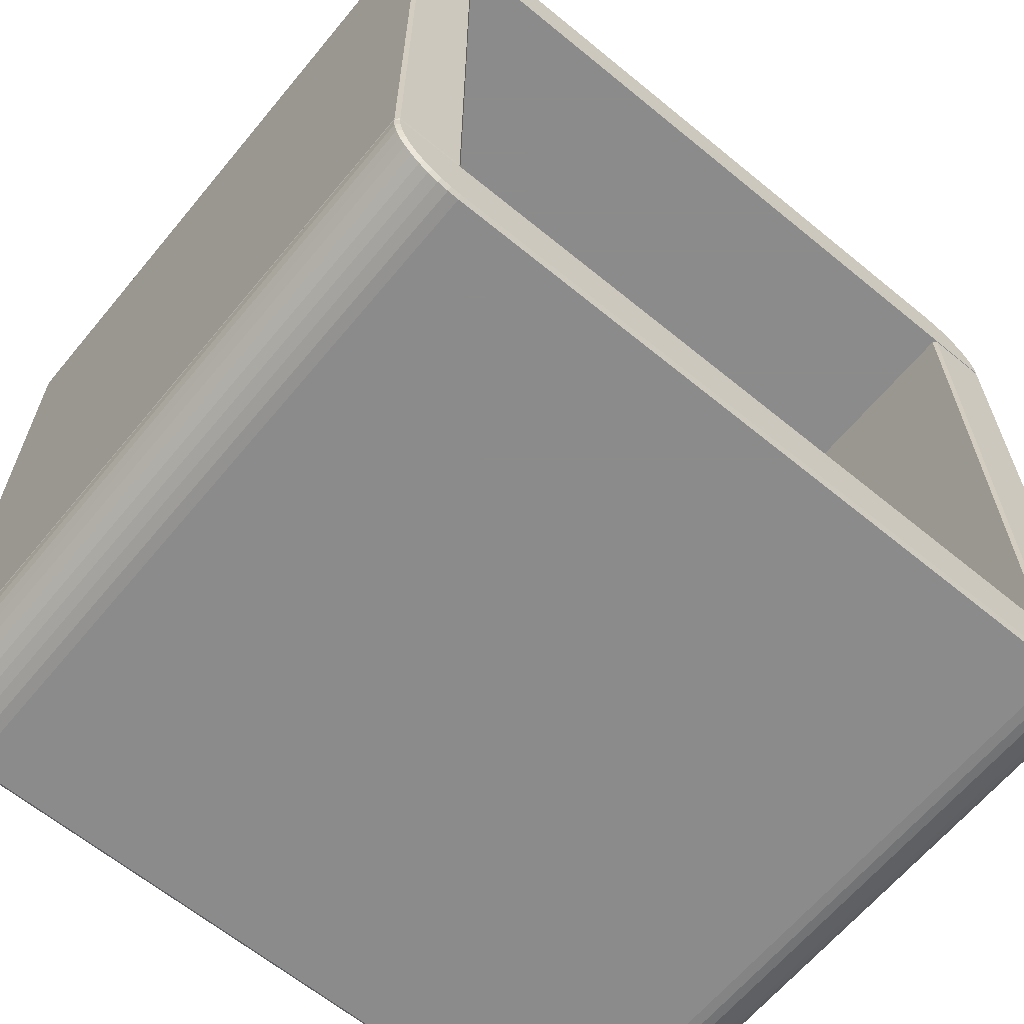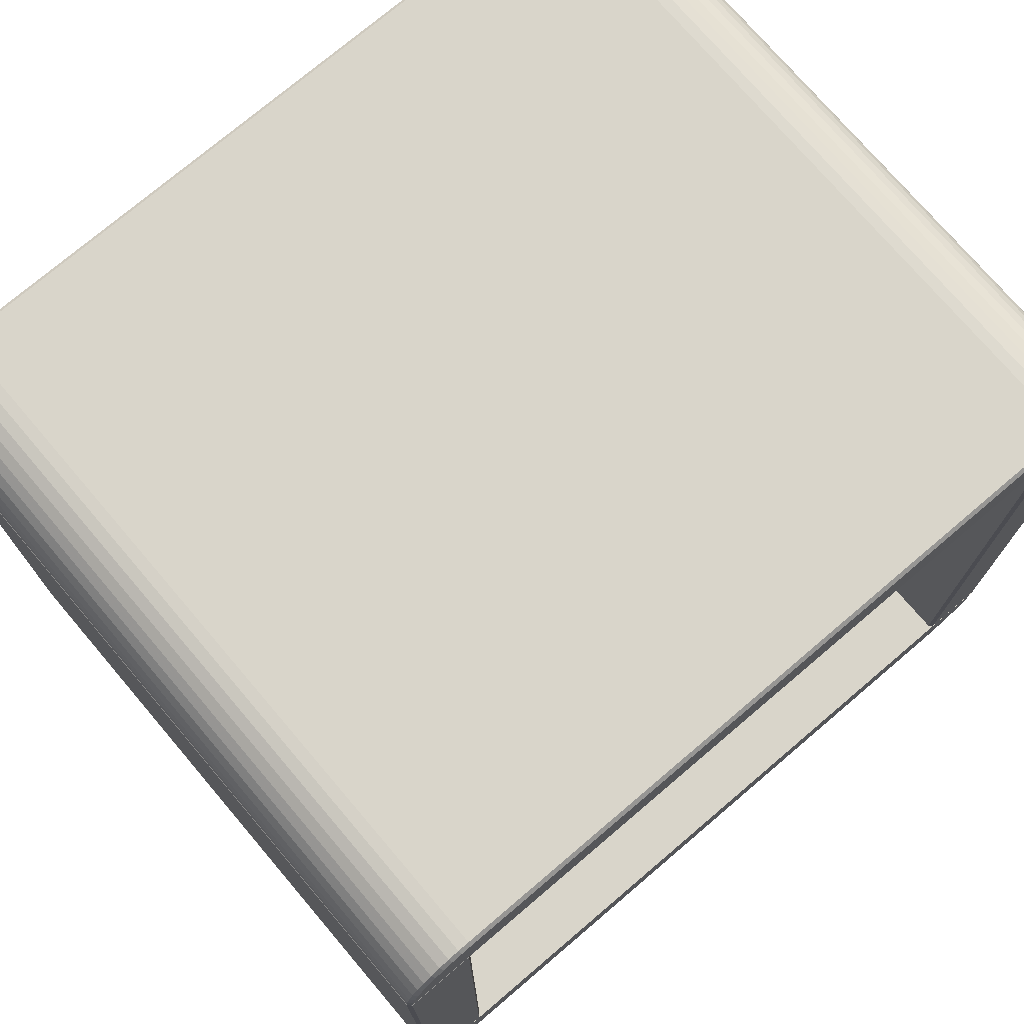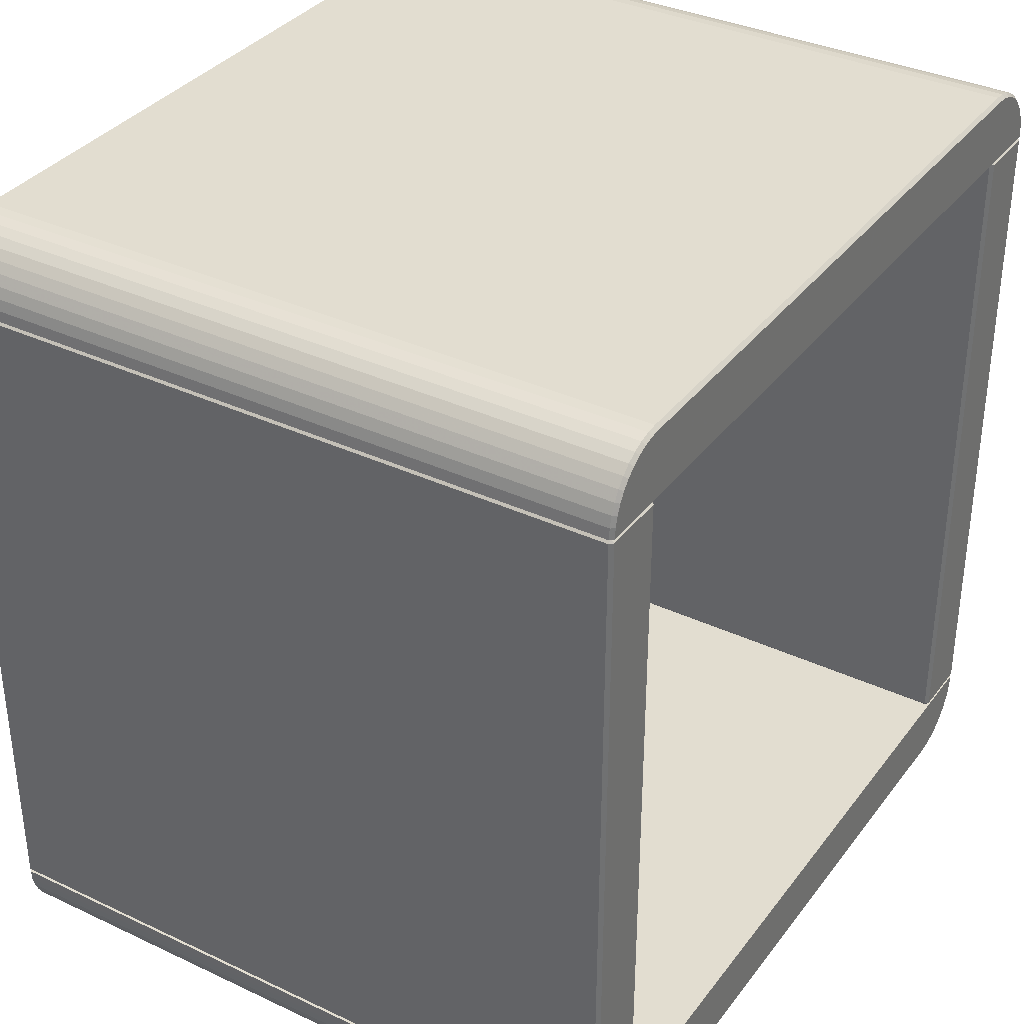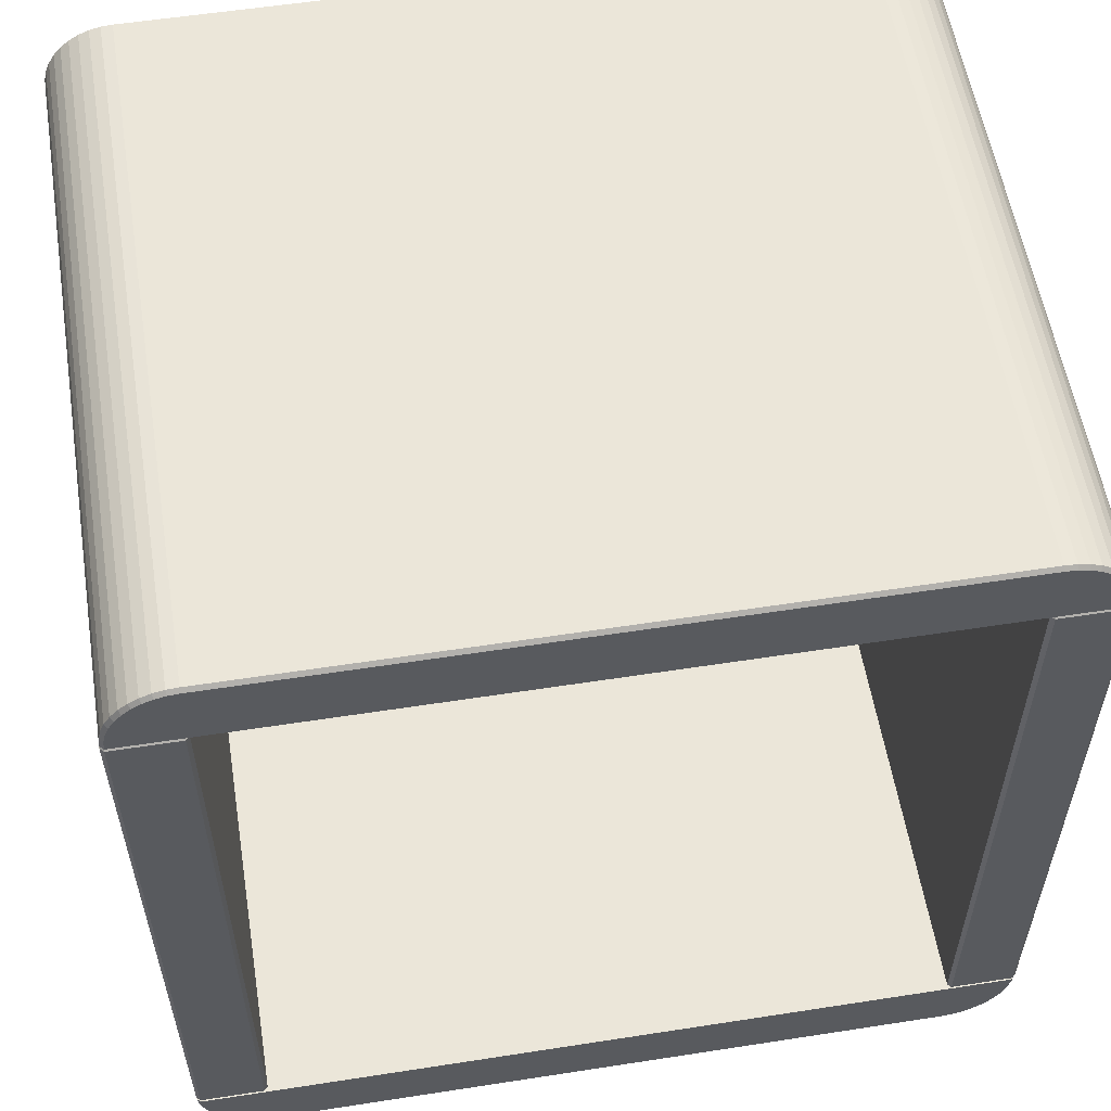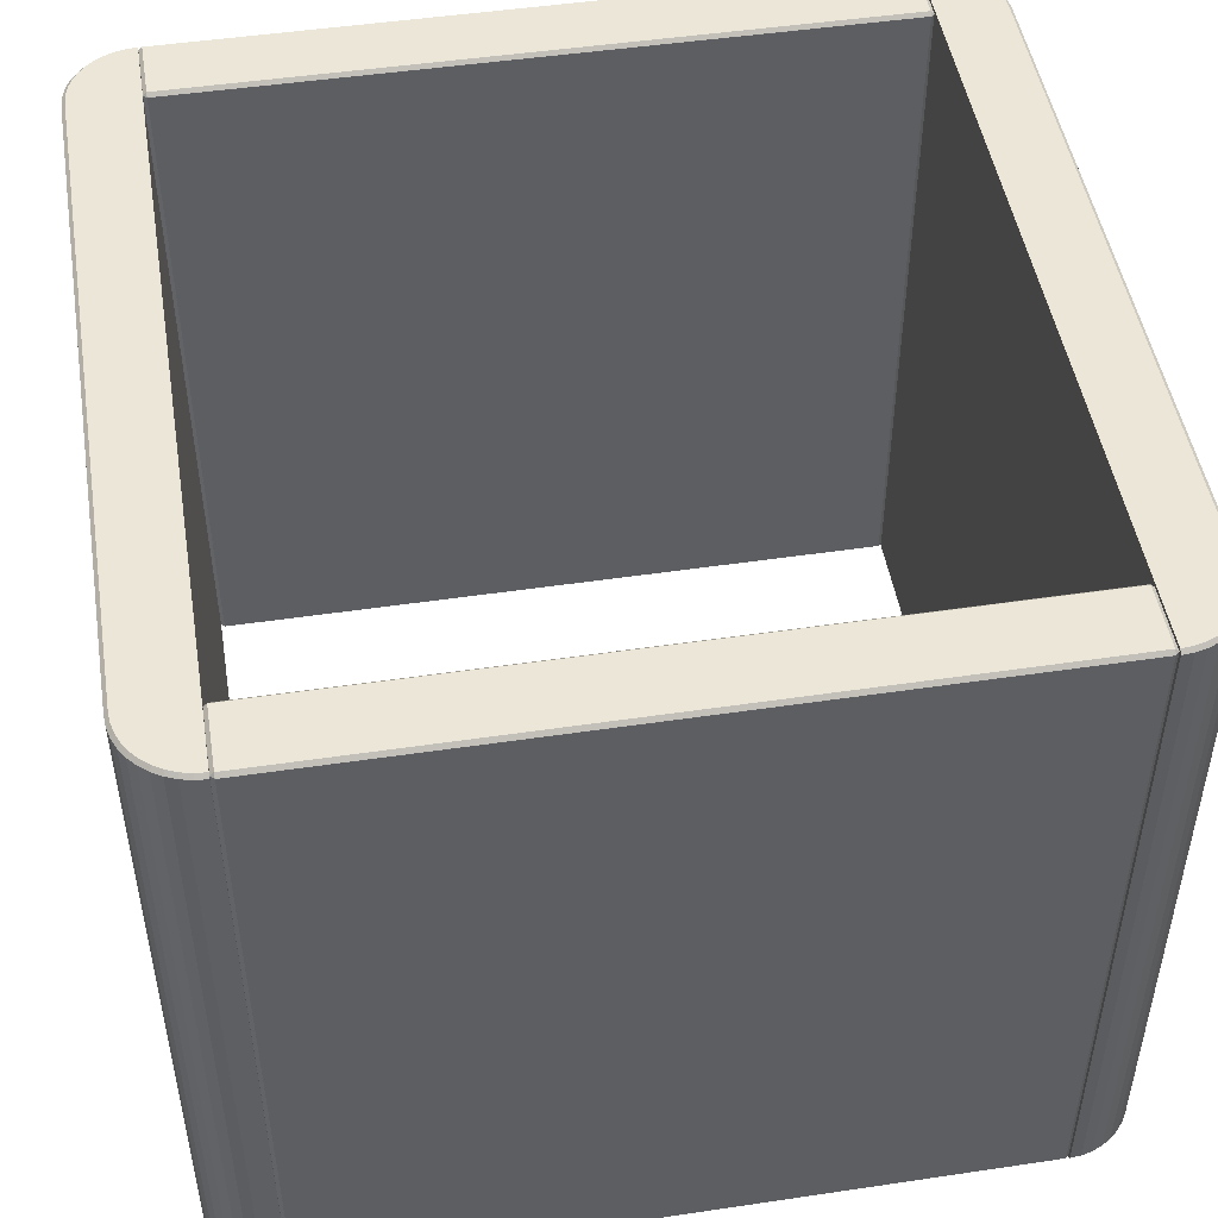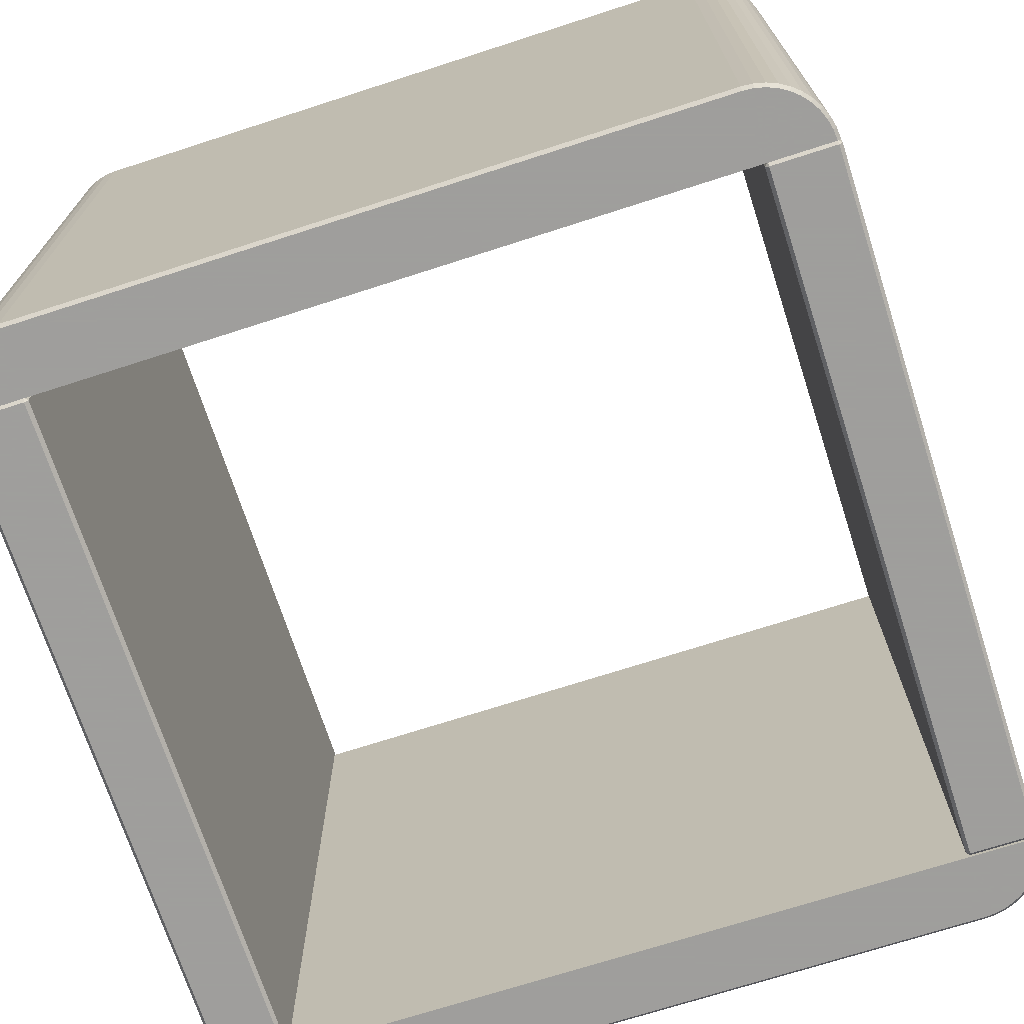
<metadata>
{"format":"obj","ext":"obj","renderer":"f3d","projection":"perspective","resolution":1024,"background":"white","views":[{"elev":-64.0,"azim":-39.6,"up":"+Y"},{"elev":74.6,"azim":-40.4,"up":"+Y"},{"elev":35.3,"azim":-58.1,"up":"+Y"},{"elev":56.5,"azim":-9.2,"up":"+Y"},{"elev":48.6,"azim":80.6,"up":"+Z"},{"elev":-71.1,"azim":17.9,"up":"+Z"}]}
</metadata>
<code>
v  5.838 1.182 5.846
v  5.838 1.182 -5.846
v  6.901 1.182 -5.846
v  6.901 1.182 5.846
v  5.838 12.99 5.846
v  6.901 12.99 5.846
v  6.901 12.99 -5.846
v  5.838 12.99 -5.846
v  5.838 1.241 5.905
v  6.901 1.241 5.905
v  6.901 12.93 5.905
v  5.838 12.93 5.905
v  6.96 1.241 5.846
v  6.96 1.241 -5.846
v  6.96 12.93 -5.846
v  6.96 12.93 5.846
v  6.901 1.241 -5.905
v  5.838 1.241 -5.905
v  5.838 12.93 -5.905
v  6.901 12.93 -5.905
v  5.779 1.241 -5.846
v  5.779 1.241 5.846
v  5.779 12.93 5.846
v  5.779 12.93 -5.846
v  -6.902 1.182 5.846
v  -6.902 1.182 -5.846
v  -5.839 1.182 -5.846
v  -5.839 1.182 5.846
v  -6.902 12.99 5.846
v  -5.839 12.99 5.846
v  -5.839 12.99 -5.846
v  -6.902 12.99 -5.846
v  -6.902 1.241 5.905
v  -5.839 1.241 5.905
v  -5.839 12.93 5.905
v  -6.902 12.93 5.905
v  -5.78 1.241 5.846
v  -5.78 1.241 -5.846
v  -5.78 12.93 -5.846
v  -5.78 12.93 5.846
v  -5.839 1.241 -5.905
v  -6.902 1.241 -5.905
v  -6.902 12.93 -5.905
v  -5.839 12.93 -5.905
v  -6.961 1.241 -5.846
v  -6.961 1.241 5.846
v  -6.961 12.93 5.846
v  -6.961 12.93 -5.846
g Box03
f 1 2 3 4
f 5 6 7 8
f 9 10 11 12
f 13 14 15 16
f 17 18 19 20
f 21 22 23 24
f 25 26 27 28
f 29 30 31 32
f 33 34 35 36
f 37 38 39 40
f 41 42 43 44
f 45 46 47 48
f 9 22 1
f 4 13 10
f 21 18 2
f 3 17 14
f 12 5 23
f 16 6 11
f 24 8 19
f 20 7 15
f 33 46 25
f 28 37 34
f 45 42 26
f 27 41 38
f 36 29 47
f 40 30 35
f 48 32 43
f 44 31 39
f 1 22 21 2
f 2 18 17 3
f 3 14 13 4
f 4 10 9 1
f 5 12 11 6
f 6 16 15 7
f 7 20 19 8
f 8 24 23 5
f 10 13 16 11
f 12 23 22 9
f 14 17 20 15
f 18 21 24 19
f 25 46 45 26
f 26 42 41 27
f 27 38 37 28
f 28 34 33 25
f 29 36 35 30
f 30 40 39 31
f 31 44 43 32
f 32 48 47 29
f 34 37 40 35
f 36 47 46 33
f 38 41 44 39
f 42 45 48 43
v  -6.953 12.99 5.846
v  -6.953 12.99 -5.846
v  -6.894 12.99 -5.905
v  -5.772 12.99 -5.905
v  -5.772 12.99 5.905
v  -6.894 12.99 5.905
v  6.906 12.99 5.905
v  5.785 12.99 5.905
v  5.785 12.99 -5.905
v  6.966 12.99 -5.846
v  6.906 12.99 -5.905
v  6.966 12.99 5.846
v  5.785 14.12 5.905
v  -5.772 14.12 5.905
v  5.785 14.12 -5.905
v  -5.772 14.12 -5.905
v  5.785 14.17 5.846
v  5.785 14.17 -5.846
v  -5.772 14.17 -5.846
v  -5.772 14.17 5.846
v  5.96 14.1 5.905
v  5.96 14.1 -5.905
v  5.969 14.16 -5.846
v  5.969 14.16 5.846
v  6.131 14.06 5.905
v  6.131 14.06 -5.905
v  6.149 14.12 -5.846
v  6.149 14.12 5.846
v  6.294 13.99 5.905
v  6.294 13.99 -5.905
v  6.321 14.05 -5.846
v  6.321 14.05 5.846
v  6.444 13.9 5.905
v  6.444 13.9 -5.905
v  6.479 13.95 -5.846
v  6.479 13.95 5.846
v  6.578 13.79 5.905
v  6.578 13.79 -5.905
v  6.62 13.83 -5.846
v  6.62 13.83 5.846
v  6.692 13.65 5.905
v  6.692 13.65 -5.905
v  6.74 13.69 -5.846
v  6.74 13.69 5.846
v  6.784 13.5 5.905
v  6.784 13.5 -5.905
v  6.837 13.53 -5.846
v  6.837 13.53 5.846
v  6.851 13.34 5.905
v  6.851 13.34 -5.905
v  6.908 13.36 -5.846
v  6.908 13.36 5.846
v  6.893 13.17 5.905
v  6.893 13.17 -5.905
v  6.951 13.18 -5.846
v  6.951 13.18 5.846
v  -5.957 14.16 5.846
v  -5.957 14.16 -5.846
v  -5.948 14.1 -5.905
v  -5.948 14.1 5.905
v  -6.137 14.12 5.846
v  -6.137 14.12 -5.846
v  -6.119 14.06 -5.905
v  -6.119 14.06 5.905
v  -6.309 14.05 5.846
v  -6.309 14.05 -5.846
v  -6.282 13.99 -5.905
v  -6.282 13.99 5.905
v  -6.466 13.95 5.846
v  -6.466 13.95 -5.846
v  -6.432 13.9 -5.905
v  -6.432 13.9 5.905
v  -6.607 13.83 5.846
v  -6.607 13.83 -5.846
v  -6.566 13.79 -5.905
v  -6.566 13.79 5.905
v  -6.728 13.69 5.846
v  -6.728 13.69 -5.846
v  -6.68 13.65 -5.905
v  -6.68 13.65 5.905
v  -6.825 13.53 5.846
v  -6.825 13.53 -5.846
v  -6.772 13.5 -5.905
v  -6.772 13.5 5.905
v  -6.896 13.36 5.846
v  -6.896 13.36 -5.846
v  -6.839 13.34 -5.905
v  -6.839 13.34 5.905
v  -6.939 13.18 5.846
v  -6.939 13.18 -5.846
v  -6.88 13.17 -5.905
v  -6.88 13.17 5.905
v  -5.781 1.182 -5.905
v  -6.903 1.182 -5.905
v  -6.962 1.182 -5.846
v  -5.781 1.182 5.905
v  -6.962 1.182 5.846
v  -6.903 1.182 5.905
v  5.77 1.182 5.905
v  6.892 1.182 5.905
v  6.952 1.182 5.846
v  6.892 1.182 -5.905
v  6.952 1.182 -5.846
v  5.77 1.182 -5.905
v  5.77 0.0603 5.905
v  -5.781 0.0603 5.905
v  5.77 0.0012 -5.846
v  5.77 0.0012 5.846
v  -5.781 0.0012 5.846
v  -5.781 0.0012 -5.846
v  5.77 0.0603 -5.905
v  -5.781 0.0603 -5.905
v  -5.957 0.0742 -5.905
v  -5.966 0.0157 -5.846
v  -5.966 0.0157 5.846
v  -5.957 0.0742 5.905
v  -6.128 0.1153 -5.905
v  -6.146 0.059 -5.846
v  -6.146 0.059 5.846
v  -6.128 0.1153 5.905
v  -6.29 0.1827 -5.905
v  -6.317 0.1299 -5.846
v  -6.317 0.1299 5.846
v  -6.29 0.1827 5.905
v  -6.441 0.2747 -5.905
v  -6.475 0.2267 -5.846
v  -6.475 0.2267 5.846
v  -6.441 0.2747 5.905
v  -6.574 0.389 -5.905
v  -6.616 0.3471 -5.846
v  -6.616 0.3471 5.846
v  -6.574 0.389 5.905
v  -6.689 0.5229 -5.905
v  -6.737 0.488 -5.846
v  -6.737 0.488 5.846
v  -6.689 0.5229 5.905
v  -6.781 0.673 -5.905
v  -6.833 0.6461 -5.846
v  -6.833 0.6461 5.846
v  -6.781 0.673 5.905
v  -6.848 0.8356 -5.905
v  -6.904 0.8173 -5.846
v  -6.904 0.8173 5.846
v  -6.848 0.8356 5.905
v  -6.889 1.007 -5.905
v  -6.948 0.9975 -5.846
v  -6.948 0.9975 5.846
v  -6.889 1.007 5.905
v  5.946 0.0742 5.905
v  5.955 0.0157 5.846
v  5.955 0.0157 -5.846
v  5.946 0.0742 -5.905
v  6.117 0.1153 5.905
v  6.135 0.059 5.846
v  6.135 0.059 -5.846
v  6.117 0.1153 -5.905
v  6.28 0.1827 5.905
v  6.307 0.1299 5.846
v  6.307 0.1299 -5.846
v  6.28 0.1827 -5.905
v  6.43 0.2747 5.905
v  6.465 0.2267 5.846
v  6.465 0.2267 -5.846
v  6.43 0.2747 -5.905
v  6.564 0.389 5.905
v  6.606 0.3471 5.846
v  6.606 0.3471 -5.846
v  6.564 0.389 -5.905
v  6.678 0.5229 5.905
v  6.726 0.488 5.846
v  6.726 0.488 -5.846
v  6.678 0.5229 -5.905
v  6.77 0.673 5.905
v  6.823 0.6461 5.846
v  6.823 0.6461 -5.846
v  6.77 0.673 -5.905
v  6.837 0.8356 5.905
v  6.894 0.8173 5.846
v  6.894 0.8173 -5.846
v  6.837 0.8356 -5.905
v  6.878 1.007 5.905
v  6.937 0.9975 5.846
v  6.937 0.9975 -5.846
v  6.878 1.007 -5.905
g Box02
f 49 50 51 52
f 49 52 53 54
f 55 56 57 58
f 57 59 58
f 60 55 58
f 56 61 62 53
f 57 56 53 52
f 63 57 52 64
f 65 66 67 68
f 61 56 69
f 57 63 70
f 71 66 65 72
f 69 56 73
f 57 70 74
f 75 71 72 76
f 73 56 77
f 57 74 78
f 79 75 76 80
f 77 56 81
f 57 78 82
f 83 79 80 84
f 81 56 85
f 57 82 86
f 87 83 84 88
f 85 56 89
f 57 86 90
f 91 87 88 92
f 89 56 93
f 57 90 94
f 95 91 92 96
f 93 56 97
f 57 94 98
f 99 95 96 100
f 97 56 101
f 57 98 102
f 103 99 100 104
f 101 56 55
f 57 102 59
f 58 103 104 60
f 105 68 67 106
f 64 52 107
f 53 62 108
f 109 105 106 110
f 107 52 111
f 53 108 112
f 113 109 110 114
f 111 52 115
f 53 112 116
f 117 113 114 118
f 115 52 119
f 53 116 120
f 121 117 118 122
f 119 52 123
f 53 120 124
f 125 121 122 126
f 123 52 127
f 53 124 128
f 129 125 126 130
f 127 52 131
f 53 128 132
f 133 129 130 134
f 131 52 135
f 53 132 136
f 137 133 134 138
f 135 52 139
f 53 136 140
f 49 137 138 50
f 139 52 51
f 53 140 54
f 141 142 143 144
f 143 145 146 144
f 147 148 149 150
f 149 151 150
f 147 150 152
f 153 147 144 154
f 155 156 157 158
f 152 159 160 141
f 147 152 141 144
f 141 160 161
f 162 158 157 163
f 154 144 164
f 141 161 165
f 166 162 163 167
f 164 144 168
f 141 165 169
f 170 166 167 171
f 168 144 172
f 141 169 173
f 174 170 171 175
f 172 144 176
f 141 173 177
f 178 174 175 179
f 176 144 180
f 141 177 181
f 182 178 179 183
f 180 144 184
f 141 181 185
f 186 182 183 187
f 184 144 188
f 141 185 189
f 190 186 187 191
f 188 144 192
f 141 189 193
f 194 190 191 195
f 192 144 196
f 141 193 142
f 143 194 195 145
f 196 144 146
f 147 153 197
f 198 156 155 199
f 159 152 200
f 147 197 201
f 202 198 199 203
f 200 152 204
f 147 201 205
f 206 202 203 207
f 204 152 208
f 147 205 209
f 210 206 207 211
f 208 152 212
f 147 209 213
f 214 210 211 215
f 212 152 216
f 147 213 217
f 218 214 215 219
f 216 152 220
f 147 217 221
f 222 218 219 223
f 220 152 224
f 147 221 225
f 226 222 223 227
f 224 152 228
f 147 225 229
f 230 226 227 231
f 228 152 232
f 147 229 148
f 149 230 231 151
f 232 152 150
f 61 65 68 62
f 64 67 66 63
f 69 72 65 61
f 63 66 71 70
f 73 76 72 69
f 70 71 75 74
f 77 80 76 73
f 74 75 79 78
f 81 84 80 77
f 78 79 83 82
f 85 88 84 81
f 82 83 87 86
f 89 92 88 85
f 86 87 91 90
f 93 96 92 89
f 90 91 95 94
f 97 100 96 93
f 94 95 99 98
f 101 104 100 97
f 98 99 103 102
f 55 60 104 101
f 102 103 58 59
f 67 64 107 106
f 105 108 62 68
f 106 107 111 110
f 109 112 108 105
f 110 111 115 114
f 113 116 112 109
f 114 115 119 118
f 117 120 116 113
f 118 119 123 122
f 121 124 120 117
f 122 123 127 126
f 125 128 124 121
f 126 127 131 130
f 129 132 128 125
f 130 131 135 134
f 133 136 132 129
f 134 135 139 138
f 137 140 136 133
f 138 139 51 50
f 49 54 140 137
f 154 157 156 153
f 158 160 159 155
f 160 158 162 161
f 157 154 164 163
f 161 162 166 165
f 163 164 168 167
f 165 166 170 169
f 167 168 172 171
f 169 170 174 173
f 171 172 176 175
f 173 174 178 177
f 175 176 180 179
f 177 178 182 181
f 179 180 184 183
f 181 182 186 185
f 183 184 188 187
f 185 186 190 189
f 187 188 192 191
f 189 190 194 193
f 191 192 196 195
f 193 194 143 142
f 195 196 146 145
f 153 156 198 197
f 155 159 200 199
f 197 198 202 201
f 199 200 204 203
f 201 202 206 205
f 203 204 208 207
f 205 206 210 209
f 207 208 212 211
f 209 210 214 213
f 211 212 216 215
f 213 214 218 217
f 215 216 220 219
f 217 218 222 221
f 219 220 224 223
f 221 222 226 225
f 223 224 228 227
f 225 226 230 229
f 227 228 232 231
f 229 230 149 148
f 231 232 150 151

</code>
